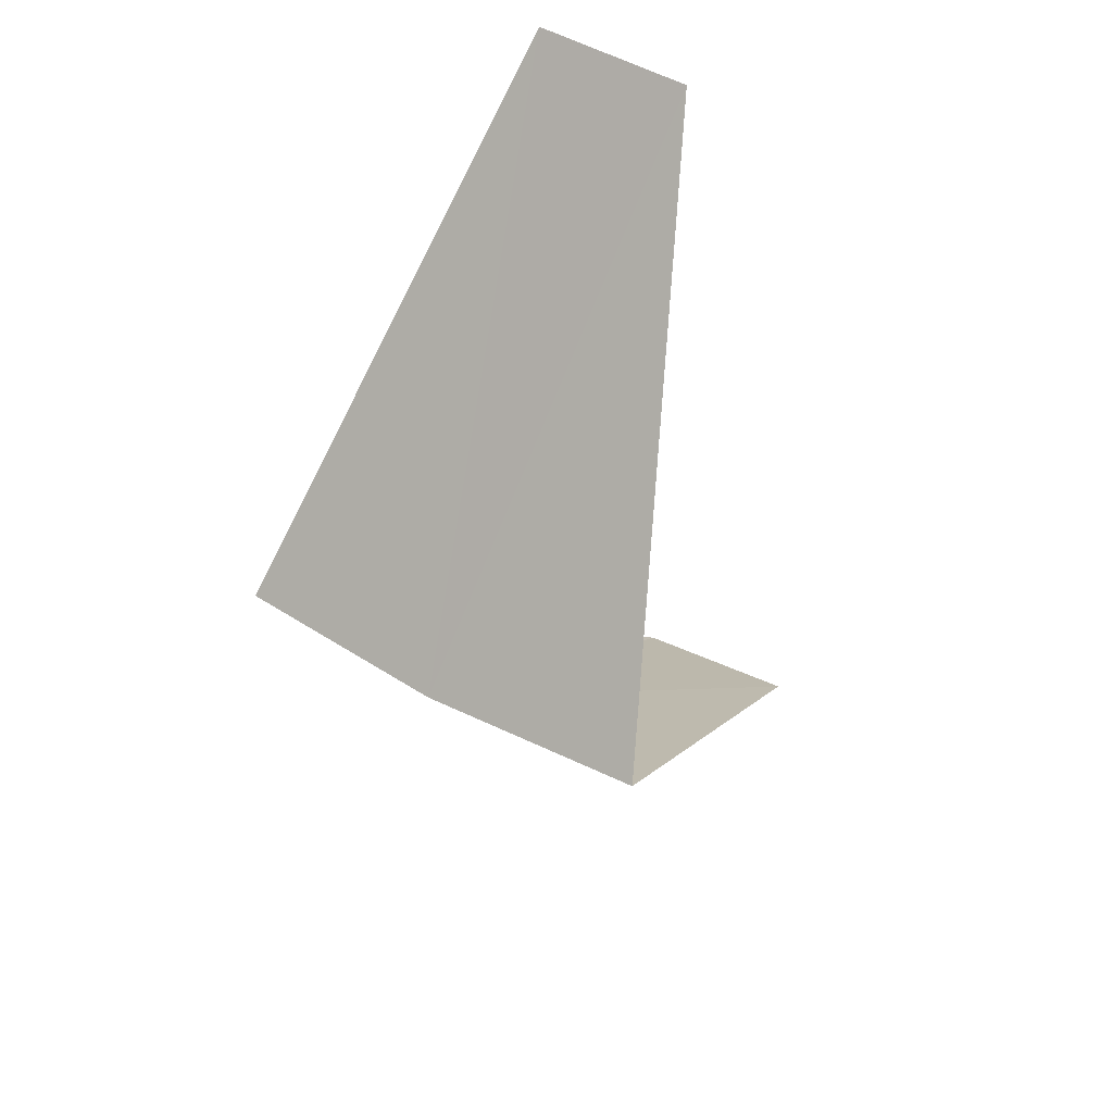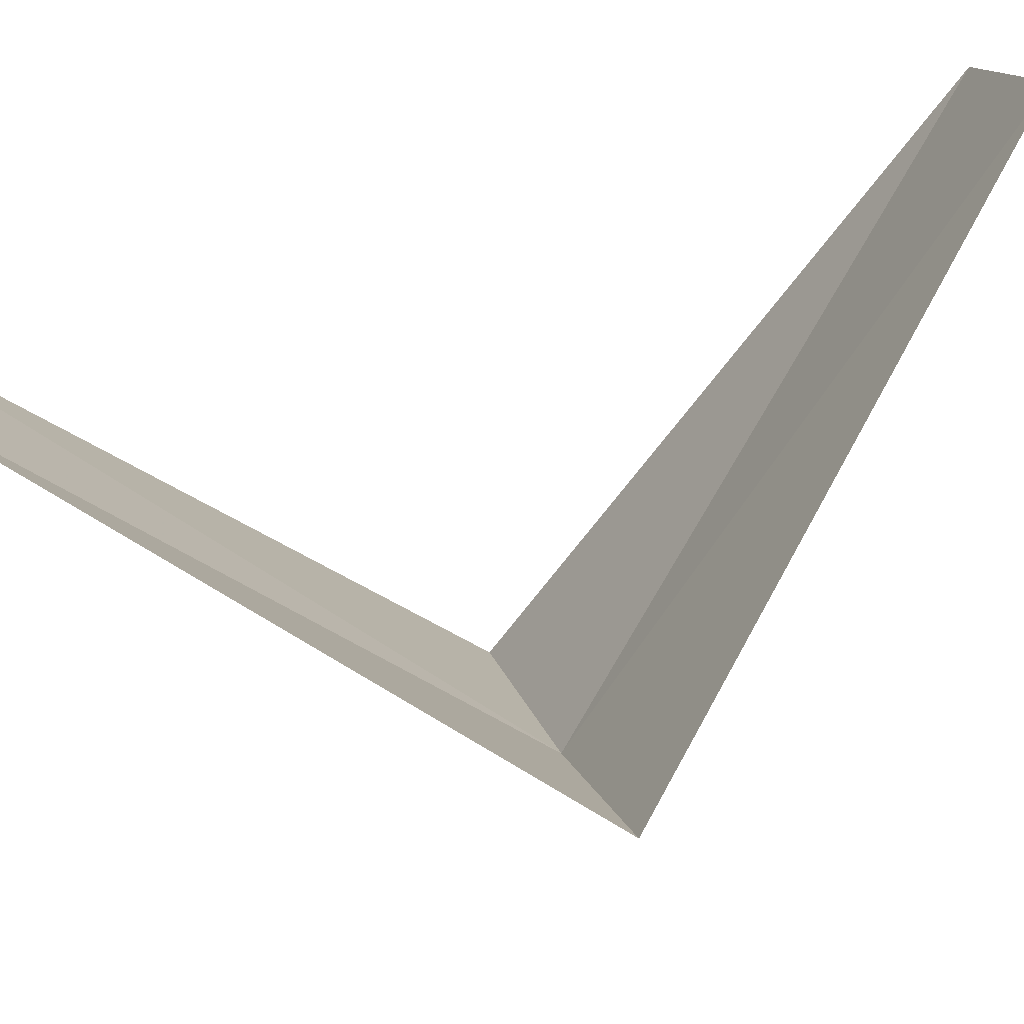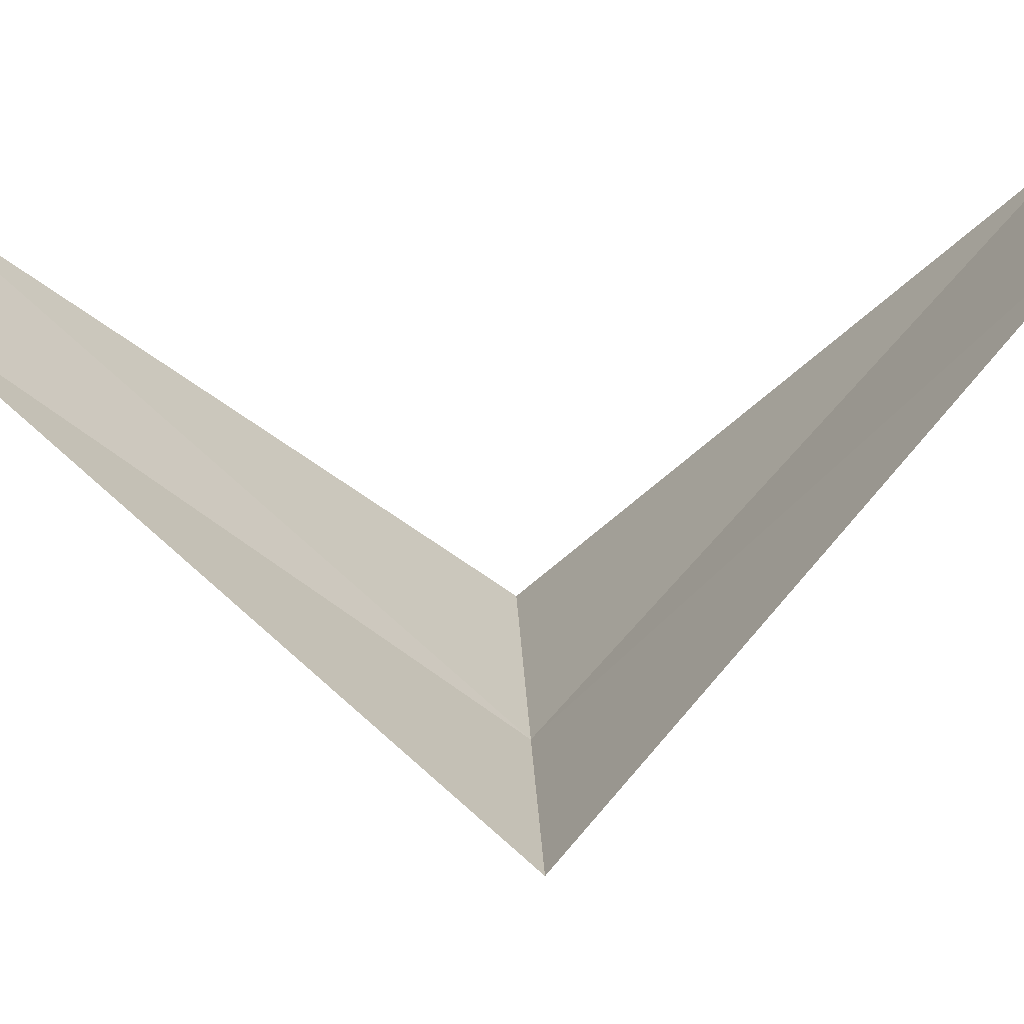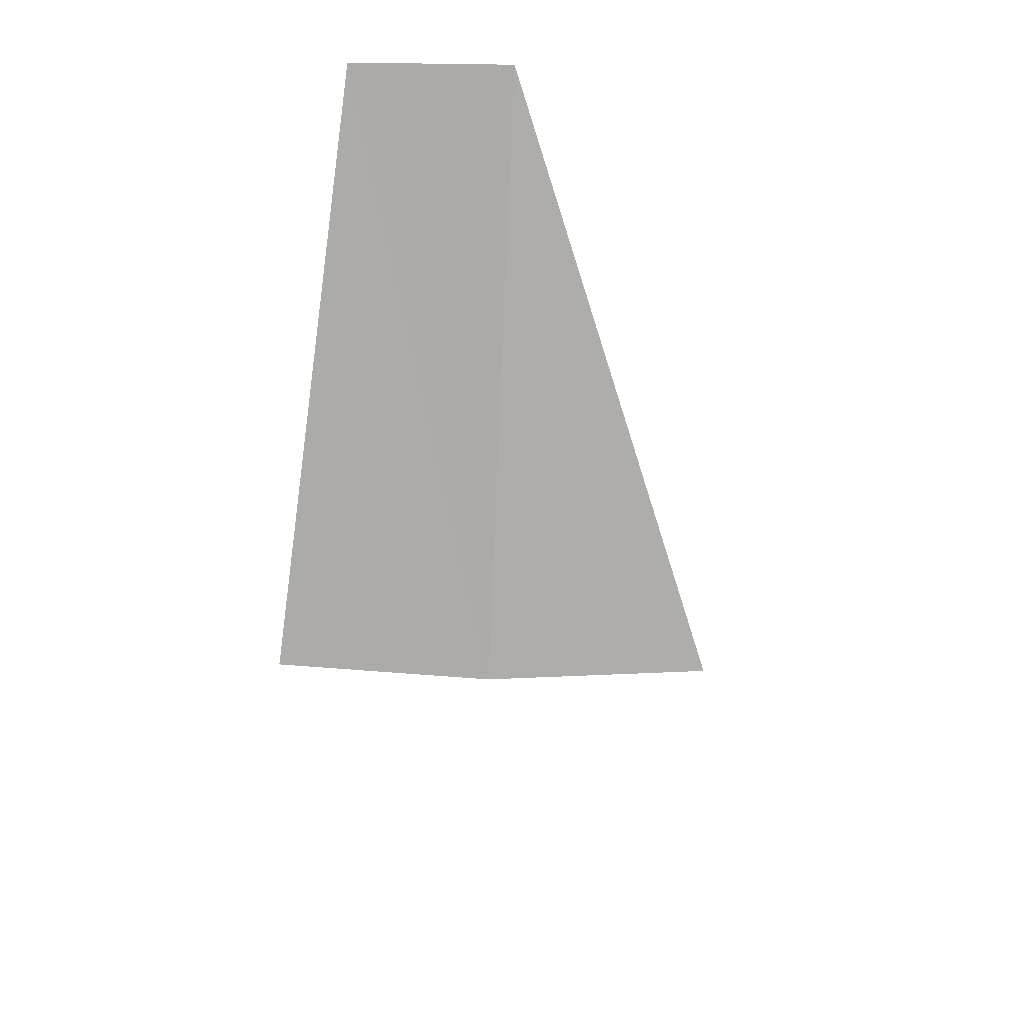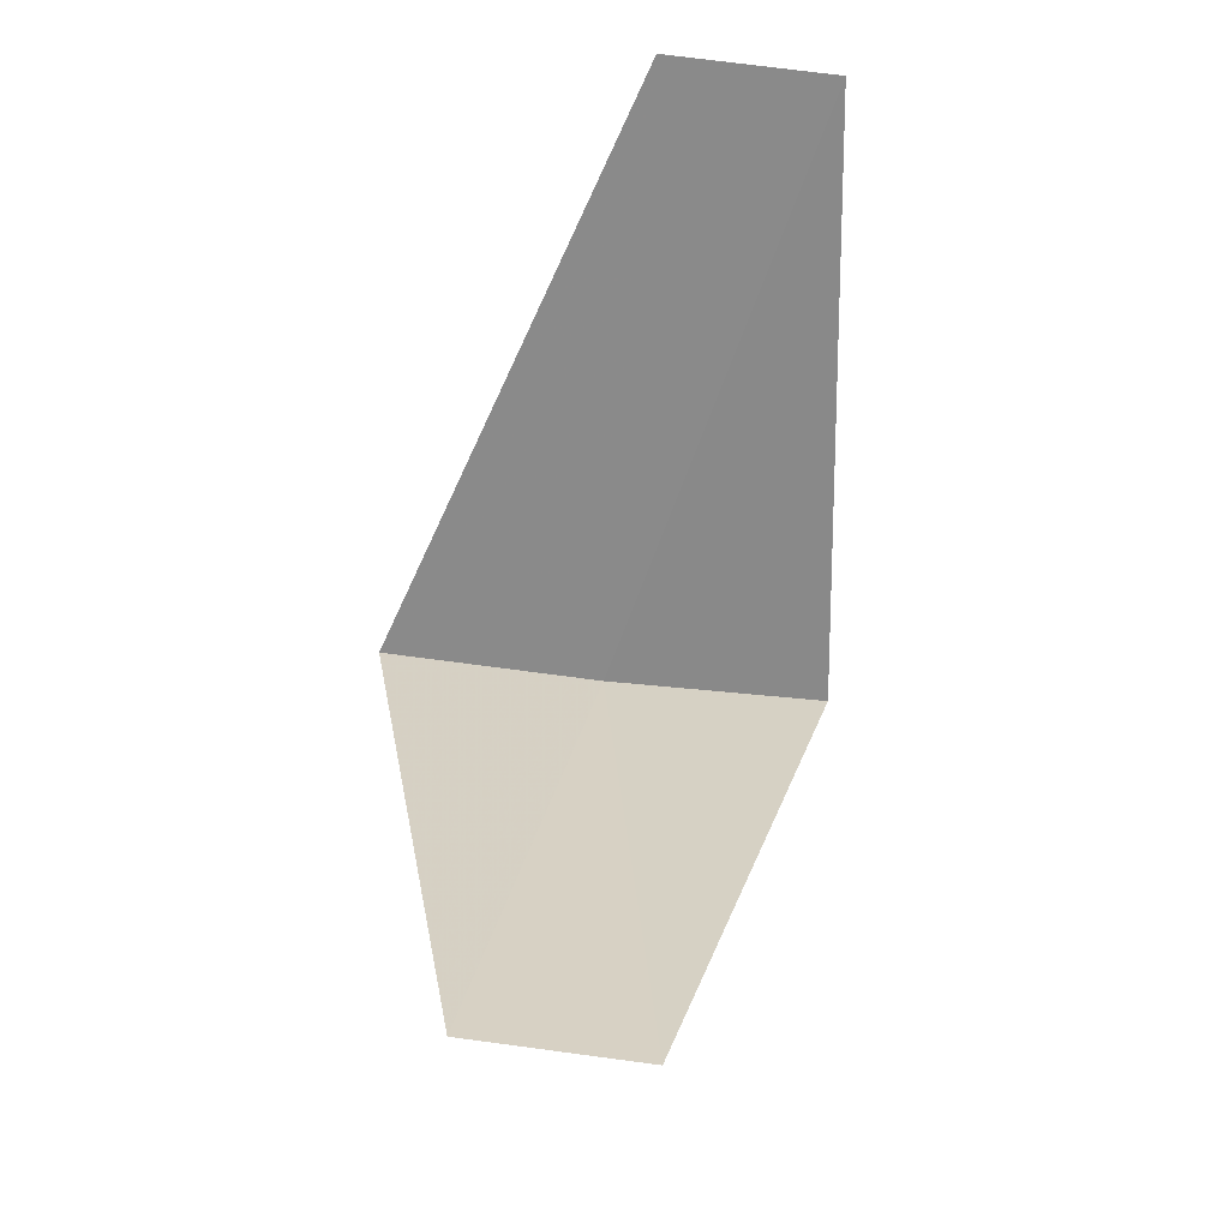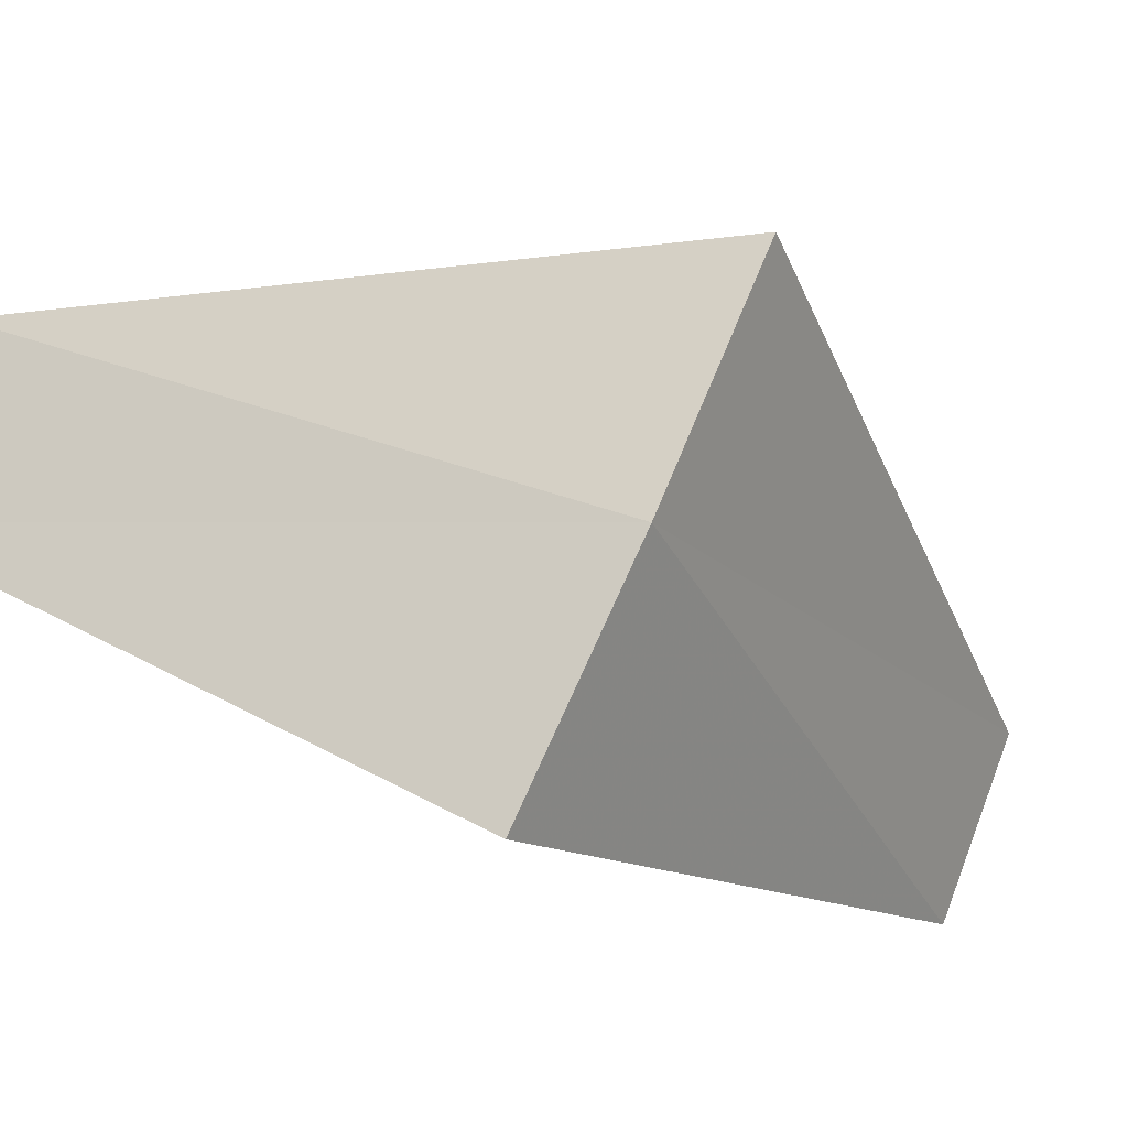
<metadata>
{"format":"obj","ext":"obj","renderer":"f3d","projection":"perspective","resolution":1024,"background":"white","views":[{"elev":53.7,"azim":65.4,"up":"+Z"},{"elev":48.9,"azim":67.5,"up":"+Y"},{"elev":58.1,"azim":81.5,"up":"+Y"},{"elev":57.1,"azim":35.9,"up":"+Z"},{"elev":-18.4,"azim":-153.8,"up":"+Z"},{"elev":-72.5,"azim":56.8,"up":"+Y"}]}
</metadata>
<code>
v 2.143 -3.377 13.68
v 1.607 -2.533 12.68
v 1.703 -3.619 13.64
v 1.912 -2.312 12.72
v 2.55 -3.082 13.72
v 1.277 -2.714 14.64
v 1.607 -2.533 14.68
f 1 3 2
f 1 2 4
f 1 4 5
f 1 6 3
f 1 7 6
f 1 5 7

</code>
